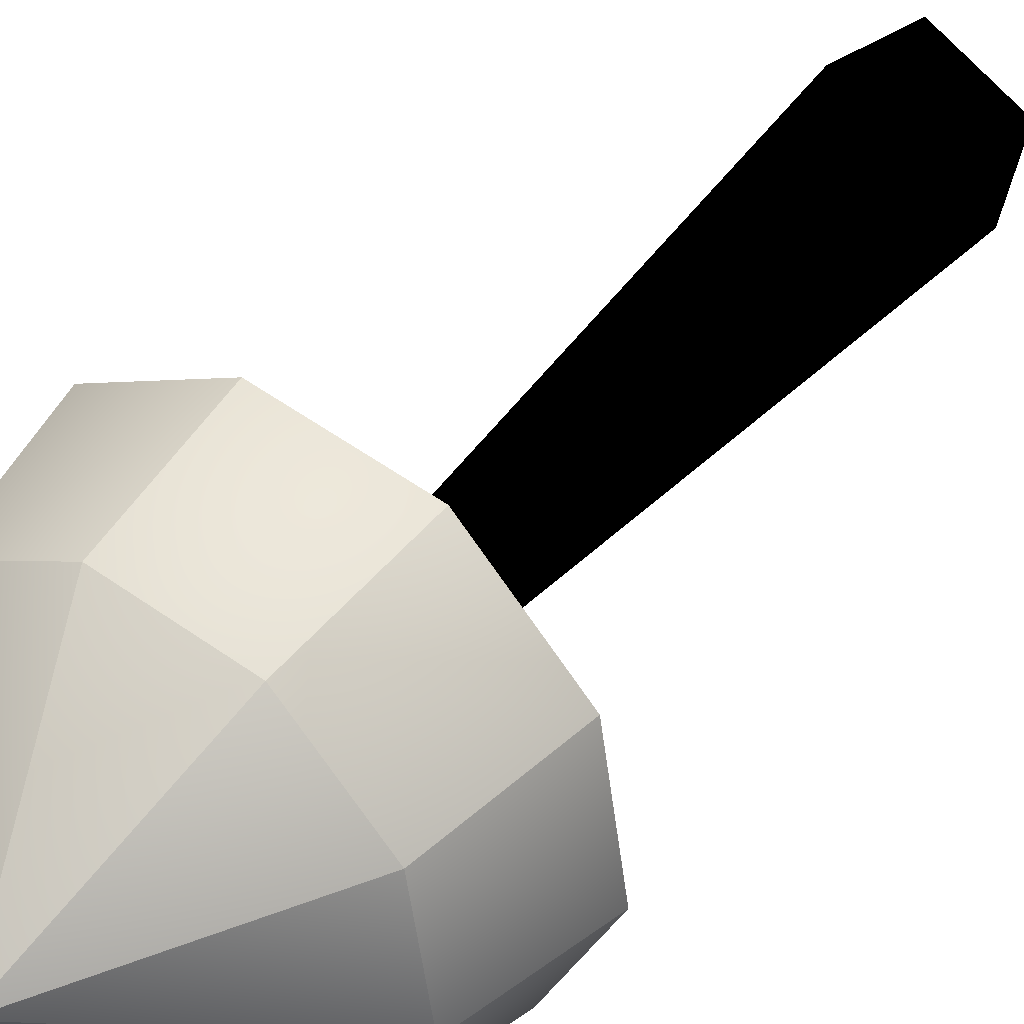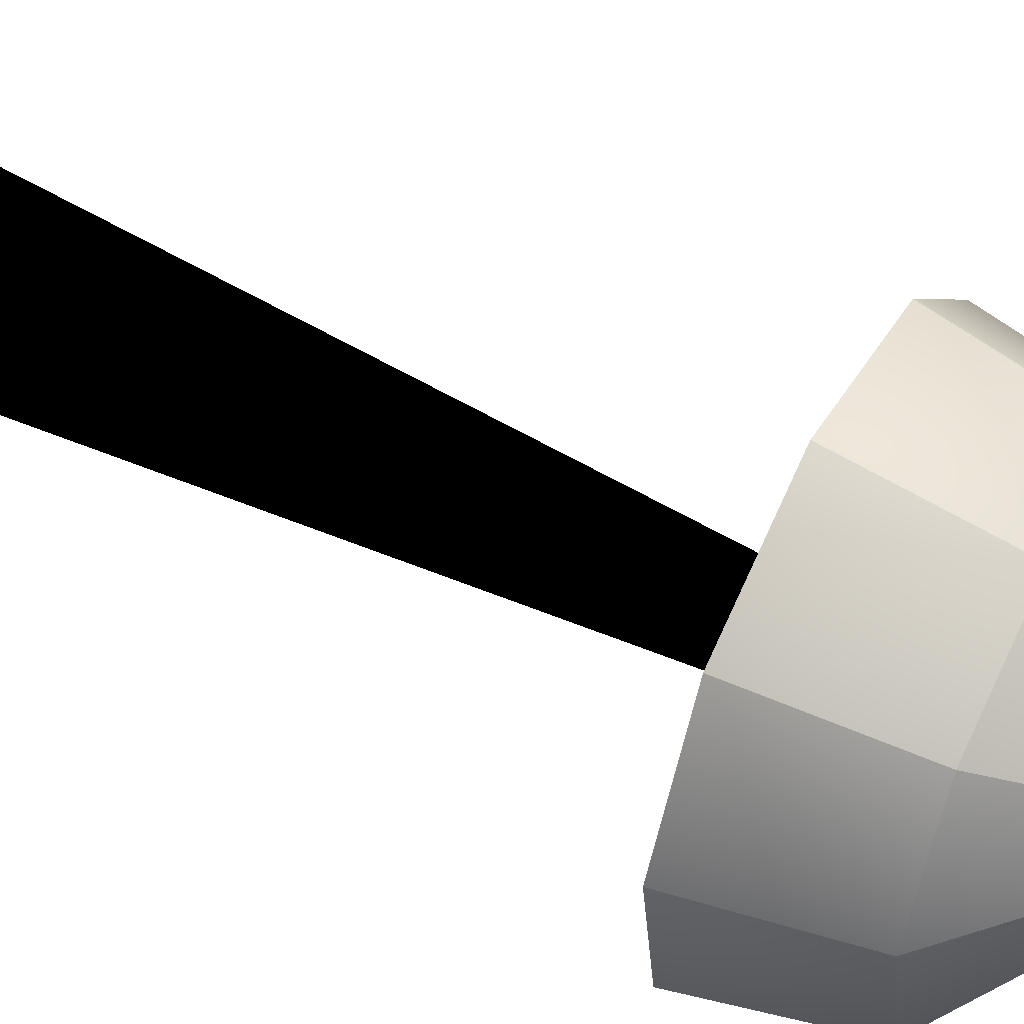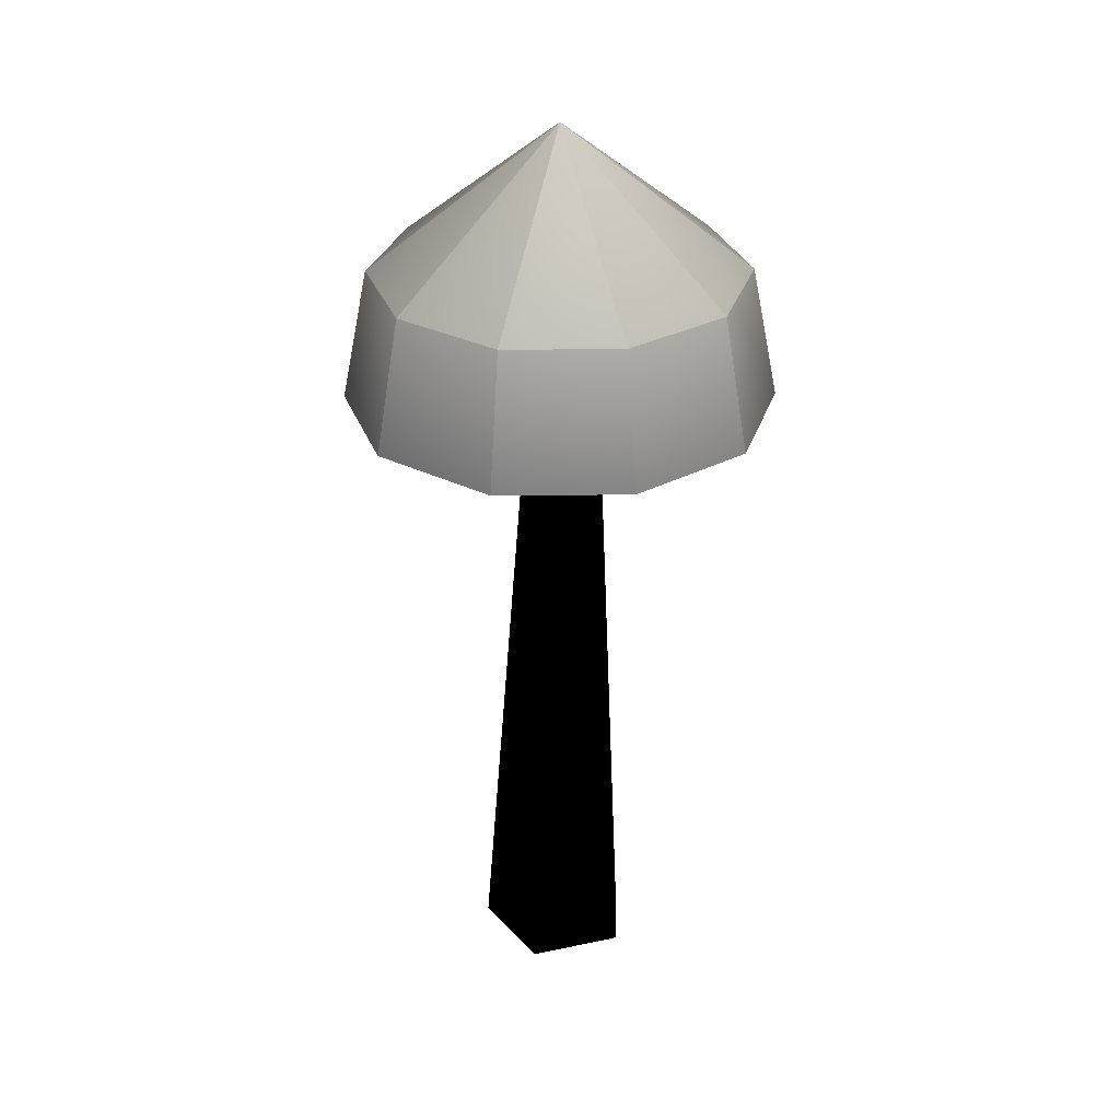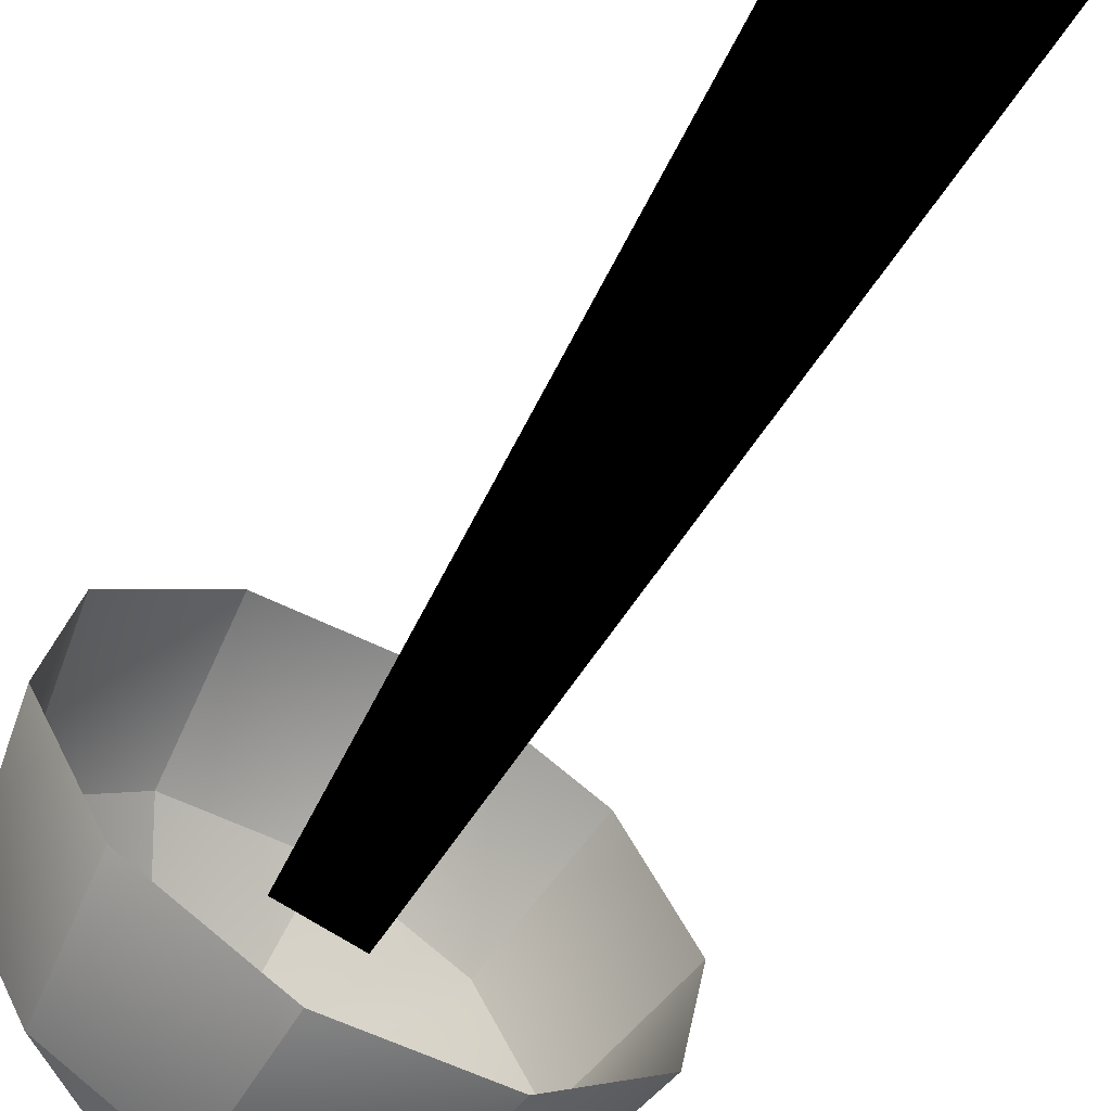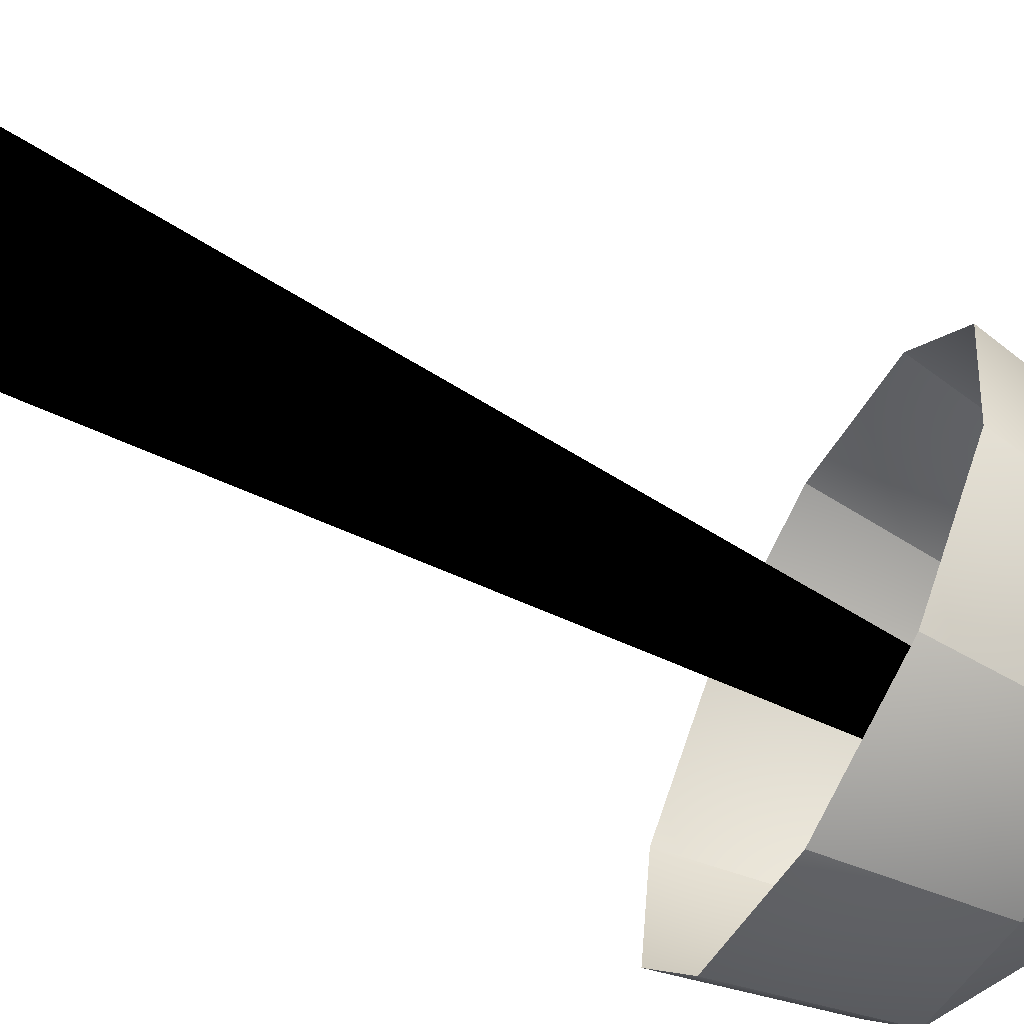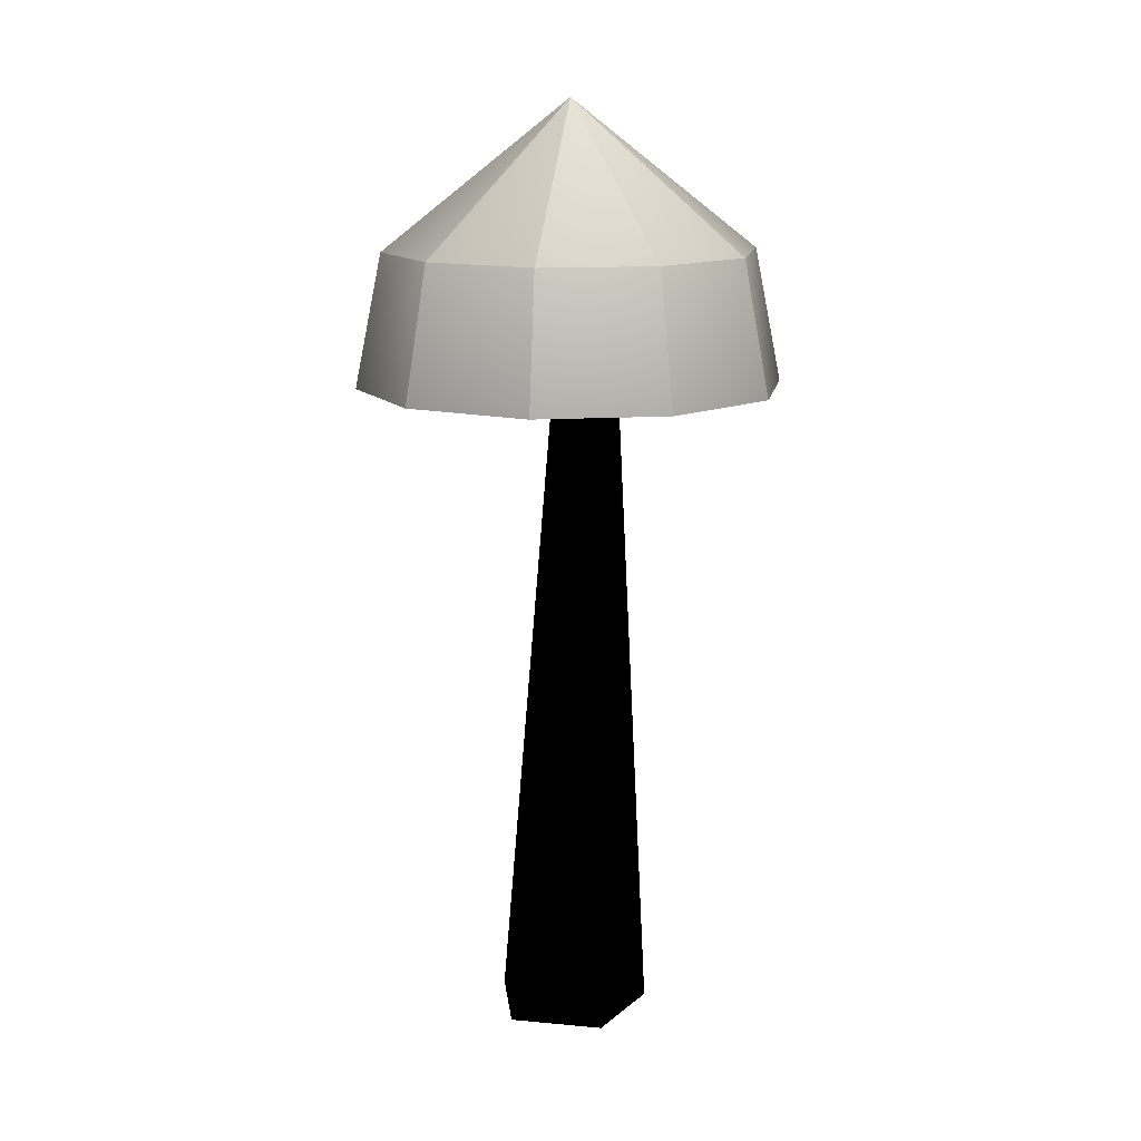
<metadata>
{"format":"obj","ext":"obj","renderer":"f3d","projection":"perspective","resolution":1024,"background":"white","views":[{"elev":41.2,"azim":-144.6,"up":"+Z"},{"elev":51.6,"azim":118.3,"up":"+Z"},{"elev":31.1,"azim":-117.8,"up":"+Y"},{"elev":-63.8,"azim":-30.4,"up":"+Z"},{"elev":-70.4,"azim":63.4,"up":"+Z"},{"elev":13.7,"azim":-89.0,"up":"+Y"}]}
</metadata>
<code>
g default
v 2.021 -0.4795 0.4137
v 1.046 -0.4795 -1.666
v -1.234 -0.4795 -1.381
v -1.667 -0.4795 0.8753
v 0.3449 -0.4795 1.984
v 0.859 17.06 -0.2159
v -0.6956 17.06 -0.02133
v 0.2397 17.06 1.144
v 0.8828 15.44 5.148
v -2.249 15.44 4.652
v -4.491 15.44 2.41
v -4.987 15.44 -0.7221
v -3.547 15.44 -3.547
v -0.7223 15.44 -4.987
v 2.409 15.44 -4.491
v 4.651 15.44 -2.249
v 5.147 15.44 0.883
v 3.708 15.44 3.708
v 3.249 18.64 3.249
v 0.7813 18.64 4.507
v -1.954 18.64 4.073
v -3.913 18.64 2.115
v -4.346 18.64 -0.6206
v -3.089 18.64 -3.088
v -0.6208 18.64 -4.346
v 2.115 18.64 -3.912
v 4.073 18.64 -1.954
v 4.506 18.64 0.7815
v 0.08025 22.17 0.08047
g polySurface60
f 1 2 6
f 2 3 7 6
f 3 4 7
f 4 5 8 7
f 5 1 6 8
f 10 9 20 21
f 11 10 21 22
f 12 11 22 23
f 13 12 23 24
f 14 13 24 25
f 15 14 25 26
f 16 15 26 27
f 17 16 27 28
f 18 17 28 19
f 9 18 19 20
f 20 19 29
f 21 20 29
f 22 21 29
f 23 22 29
f 24 23 29
f 25 24 29
f 26 25 29
f 27 26 29
f 28 27 29
f 19 28 29

</code>
